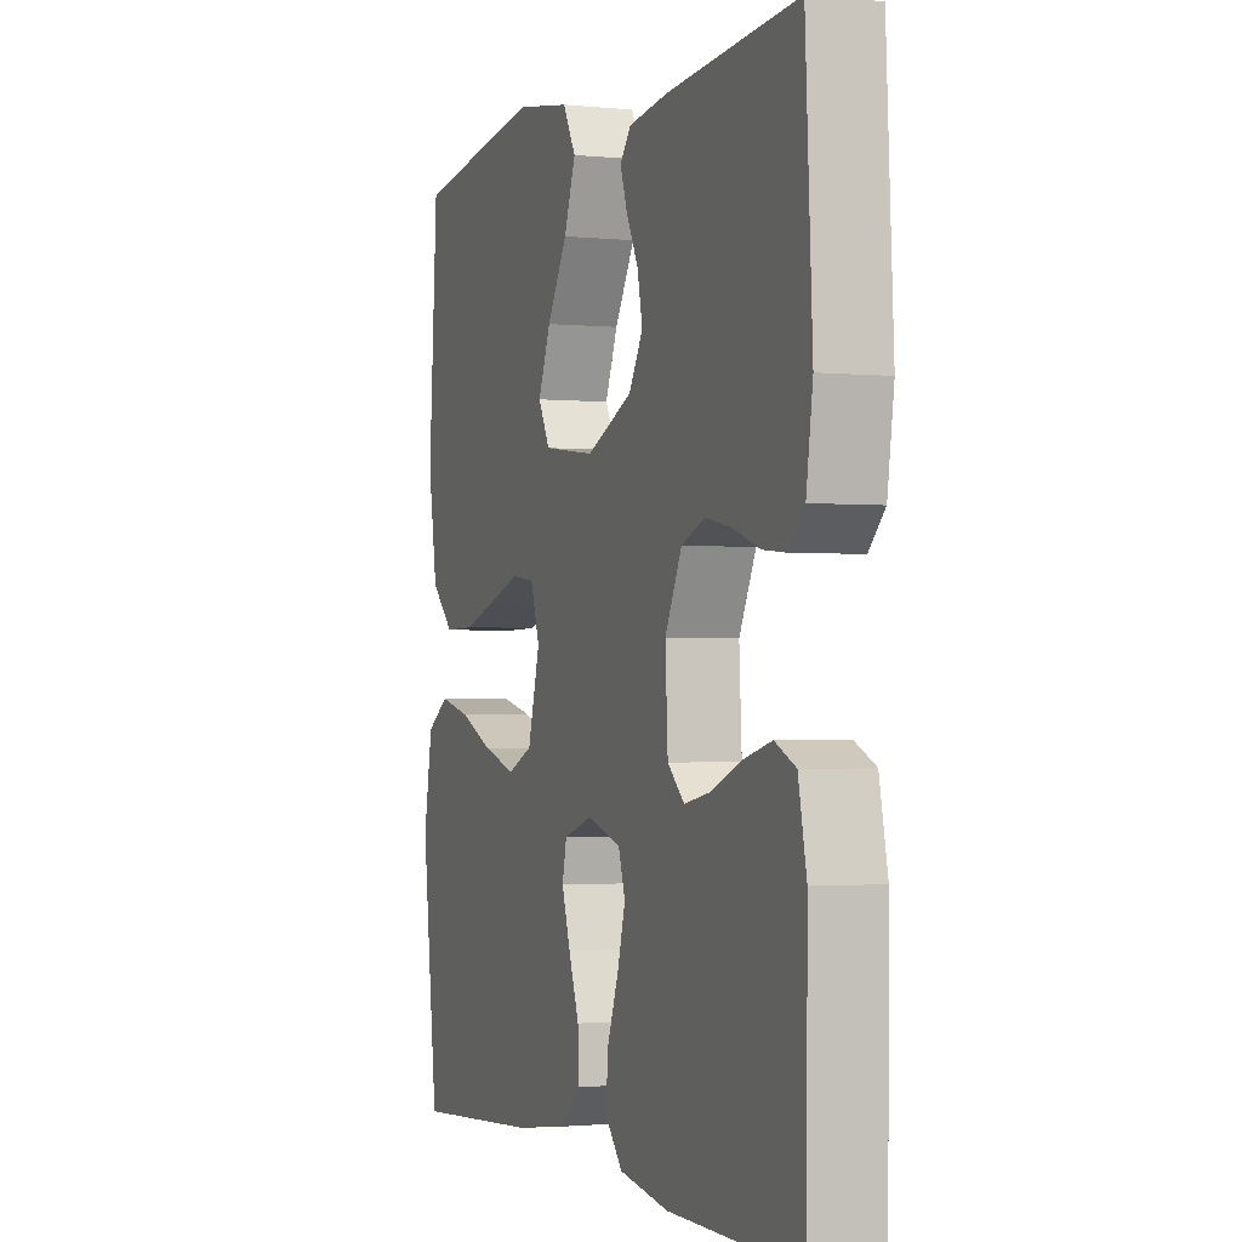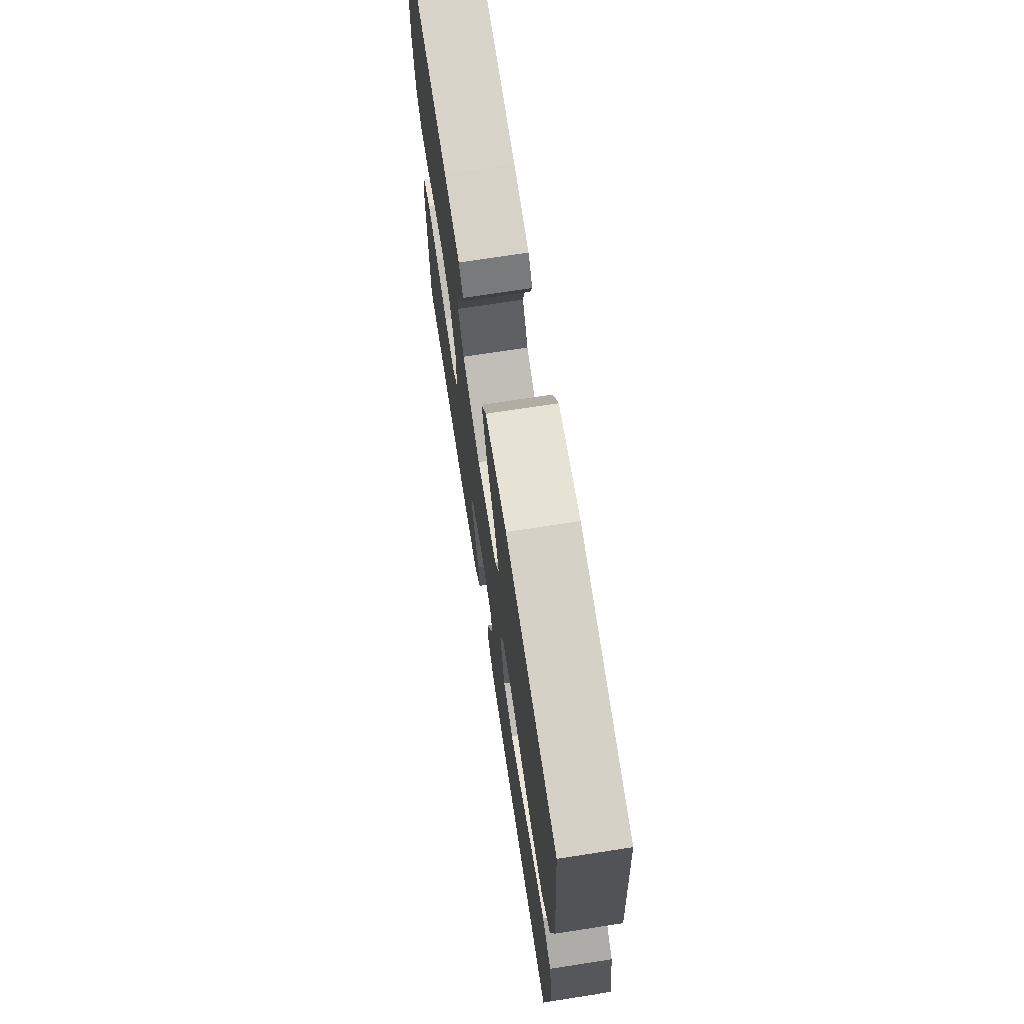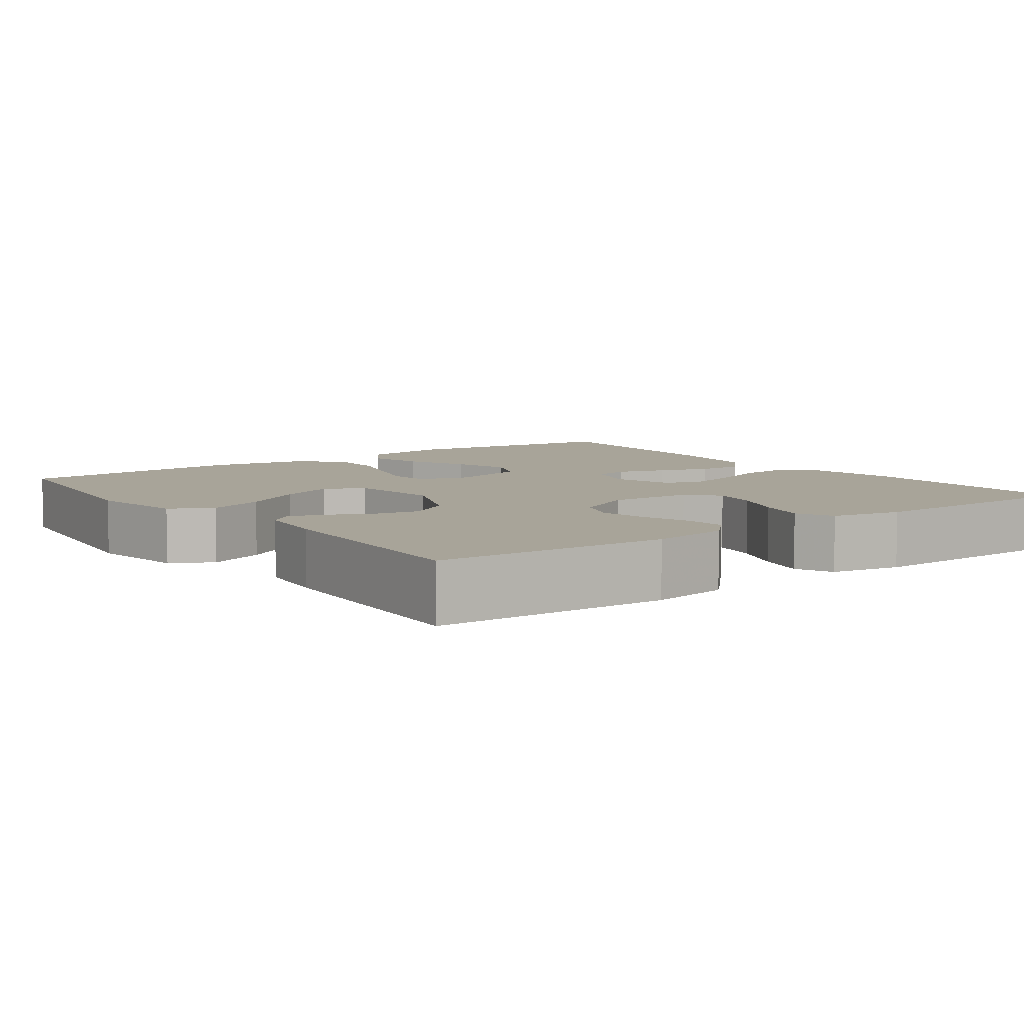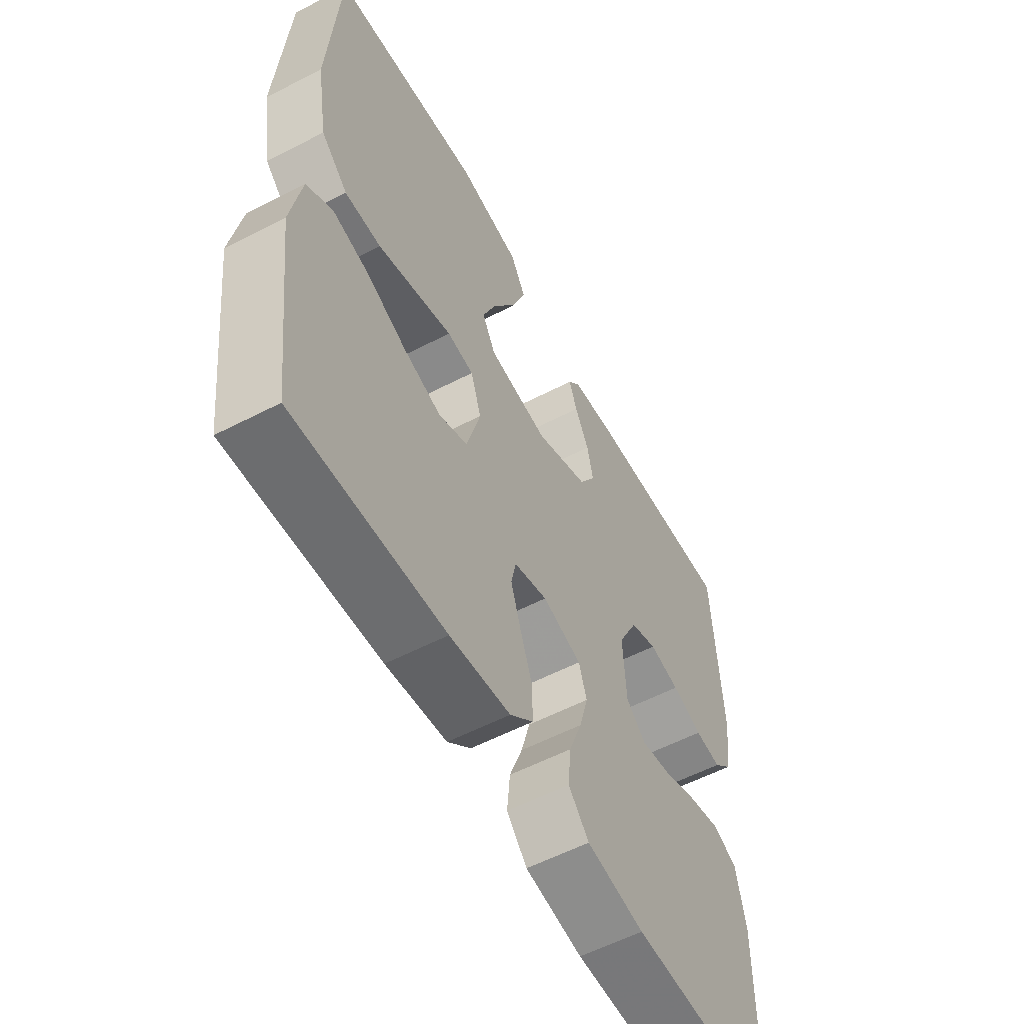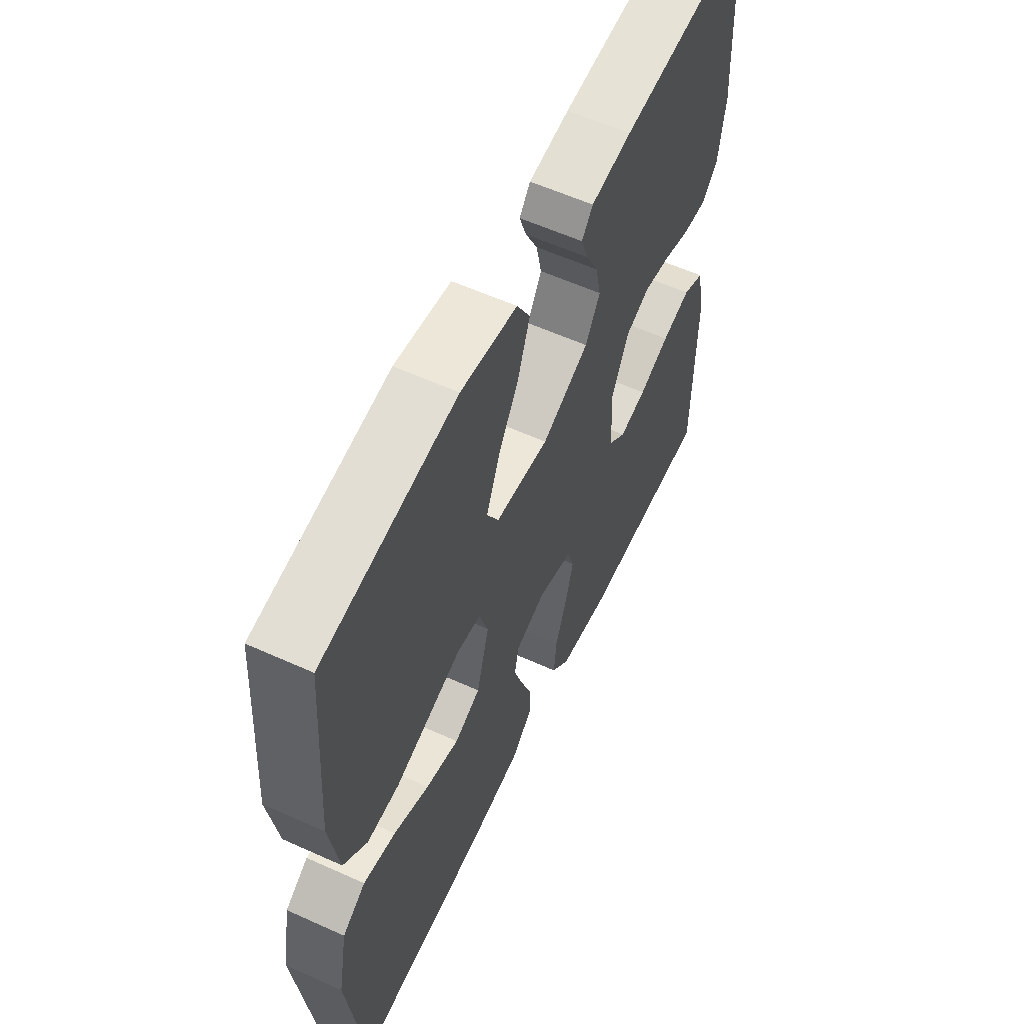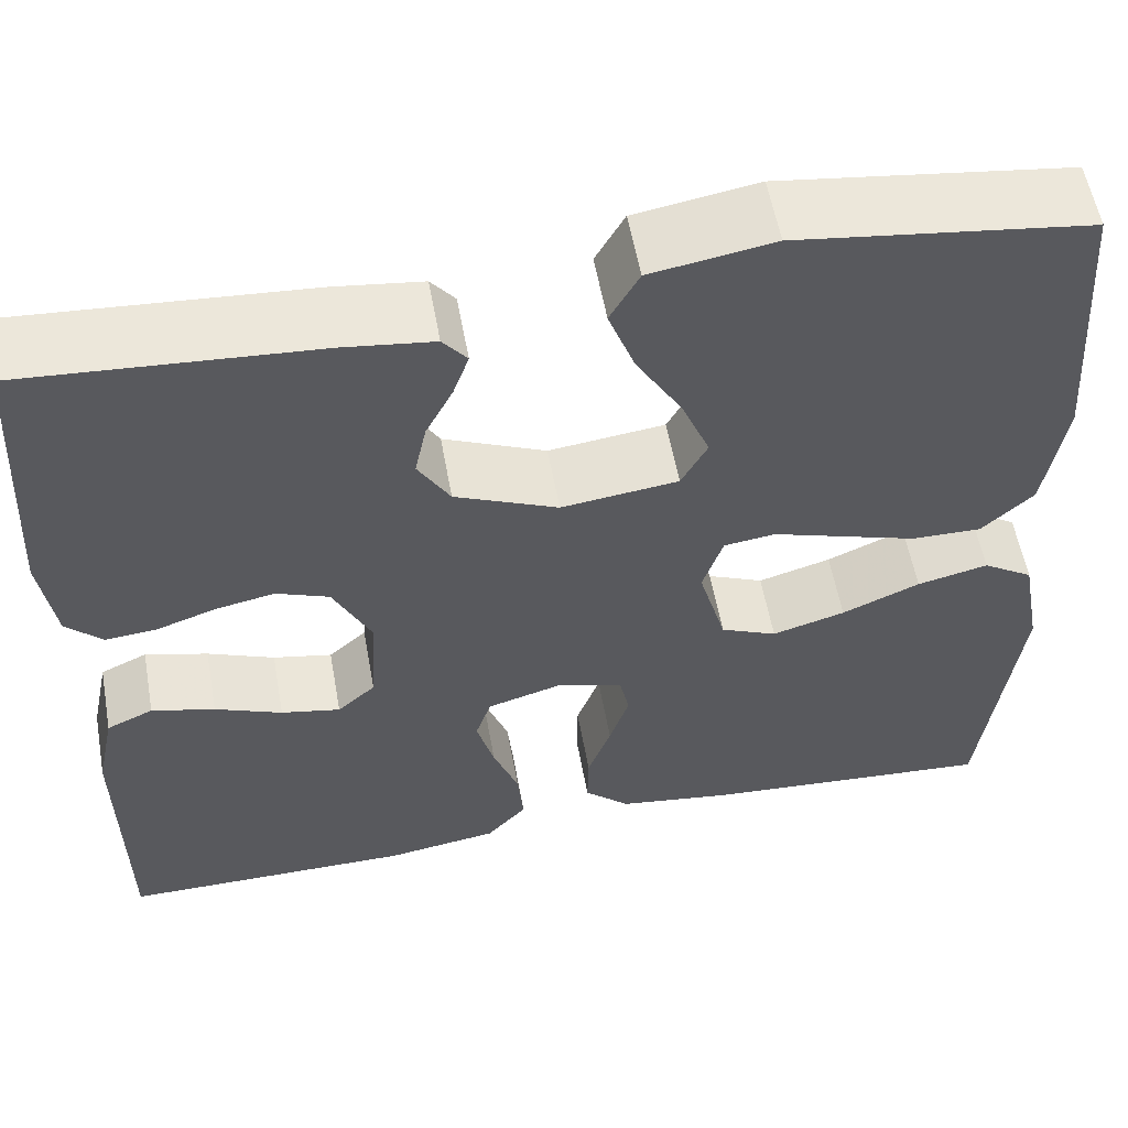
<metadata>
{"format":"obj","ext":"obj","renderer":"f3d","projection":"perspective","resolution":1024,"background":"white","views":[{"elev":-1.6,"azim":69.7,"up":"+Z"},{"elev":71.6,"azim":-98.8,"up":"+Z"},{"elev":7.1,"azim":53.4,"up":"+Y"},{"elev":-57.3,"azim":-61.7,"up":"+Z"},{"elev":58.7,"azim":-65.0,"up":"+Z"},{"elev":56.7,"azim":169.8,"up":"+Z"}]}
</metadata>
<code>
v 0.5 0.07 -0.5
v 0.2 0.07 -0.499
v 0.085 0.07 -0.481
v 0.044 0.07 -0.435
v 0.05 0.07 -0.371
v 0.076 0.07 -0.301
v 0.094 0.07 -0.236
v 0.078 0.07 -0.187
v 0 0.07 -0.164
v -0.067 0.07 -0.185
v -0.077 0.07 -0.231
v -0.057 0.07 -0.293
v -0.033 0.07 -0.359
v -0.032 0.07 -0.419
v -0.079 0.07 -0.462
v -0.2 0.07 -0.479
v -0.5 0.07 -0.5
v -0.537 0.07 -0.2
v -0.516 0.07 -0.085
v -0.464 0.07 -0.052
v -0.391 0.07 -0.069
v -0.311 0.07 -0.104
v -0.236 0.07 -0.126
v -0.178 0.07 -0.101
v -0.15 0.07 0
v -0.171 0.07 0.064
v -0.224 0.07 0.071
v -0.296 0.07 0.048
v -0.375 0.07 0.023
v -0.447 0.07 0.022
v -0.5 0.07 0.072
v -0.521 0.07 0.2
v -0.5 0.07 0.5
v -0.2 0.07 0.541
v -0.074 0.07 0.52
v -0.044 0.07 0.466
v -0.071 0.07 0.392
v -0.118 0.07 0.313
v -0.147 0.07 0.242
v -0.12 0.07 0.192
v 0 0.07 0.177
v 0.106 0.07 0.223
v 0.139 0.07 0.278
v 0.127 0.07 0.335
v 0.099 0.07 0.39
v 0.083 0.07 0.436
v 0.108 0.07 0.467
v 0.2 0.07 0.479
v 0.5 0.07 0.5
v 0.516 0.07 0.2
v 0.501 0.07 0.099
v 0.464 0.07 0.062
v 0.411 0.07 0.067
v 0.35 0.07 0.088
v 0.289 0.07 0.1
v 0.235 0.07 0.079
v 0.196 0.07 0
v 0.202 0.07 -0.109
v 0.241 0.07 -0.144
v 0.302 0.07 -0.132
v 0.371 0.07 -0.104
v 0.436 0.07 -0.087
v 0.484 0.07 -0.109
v 0.503 0.07 -0.2
v 0.5 0 -0.5
v 0.2 0 -0.499
v 0.085 0 -0.481
v 0.044 0 -0.435
v 0.05 0 -0.371
v 0.076 0 -0.301
v 0.094 0 -0.236
v 0.078 0 -0.187
v 0 0 -0.164
v -0.067 0 -0.185
v -0.077 0 -0.231
v -0.057 0 -0.293
v -0.033 0 -0.359
v -0.032 0 -0.419
v -0.079 0 -0.462
v -0.2 0 -0.479
v -0.5 0 -0.5
v -0.537 0 -0.2
v -0.516 0 -0.085
v -0.464 0 -0.052
v -0.391 0 -0.069
v -0.311 0 -0.104
v -0.236 0 -0.126
v -0.178 0 -0.101
v -0.15 0 0
v -0.171 0 0.064
v -0.224 0 0.071
v -0.296 0 0.048
v -0.375 0 0.023
v -0.447 0 0.022
v -0.5 0 0.072
v -0.521 0 0.2
v -0.5 0 0.5
v -0.2 0 0.541
v -0.074 0 0.52
v -0.044 0 0.466
v -0.071 0 0.392
v -0.118 0 0.313
v -0.147 0 0.242
v -0.12 0 0.192
v 0 0 0.177
v 0.106 0 0.223
v 0.139 0 0.278
v 0.127 0 0.335
v 0.099 0 0.39
v 0.083 0 0.436
v 0.108 0 0.467
v 0.2 0 0.479
v 0.5 0 0.5
v 0.516 0 0.2
v 0.501 0 0.099
v 0.464 0 0.062
v 0.411 0 0.067
v 0.35 0 0.088
v 0.289 0 0.1
v 0.235 0 0.079
v 0.196 0 0
v 0.202 0 -0.109
v 0.241 0 -0.144
v 0.302 0 -0.132
v 0.371 0 -0.104
v 0.436 0 -0.087
v 0.484 0 -0.109
v 0.503 0 -0.2
f 4 5 6
f 3 4 6
f 2 3 6
f 1 2 6
f 64 1 6
f 63 64 6
f 62 63 6
f 61 62 6
f 60 61 6
f 59 60 6 7
f 58 59 7 8
f 57 58 8 9
f 56 57 9 10
f 52 53 54
f 51 52 54
f 50 51 54
f 49 50 54
f 48 49 54
f 47 48 54
f 46 47 54
f 45 46 54
f 44 45 54
f 43 44 54 55
f 42 43 55 56
f 36 37 38
f 35 36 38
f 34 35 38
f 33 34 38
f 32 33 38
f 31 32 38
f 30 31 38
f 29 30 38
f 28 29 38
f 27 28 38 39
f 26 27 39 40
f 20 21 22
f 19 20 22
f 18 19 22
f 17 18 22
f 16 17 22
f 15 16 22
f 14 15 22
f 13 14 22
f 12 13 22
f 11 12 22 23
f 10 11 23 24
f 10 24 25
f 56 10 25
f 42 56 25
f 41 42 25
f 25 26 40 41
f 70 69 68
f 70 68 67
f 70 67 66
f 70 66 65
f 70 65 128
f 70 128 127
f 70 127 126
f 70 126 125
f 70 125 124
f 71 70 124 123
f 72 71 123 122
f 73 72 122 121
f 74 73 121 120
f 118 117 116
f 118 116 115
f 118 115 114
f 118 114 113
f 118 113 112
f 118 112 111
f 118 111 110
f 118 110 109
f 118 109 108
f 119 118 108 107
f 120 119 107 106
f 102 101 100
f 102 100 99
f 102 99 98
f 102 98 97
f 102 97 96
f 102 96 95
f 102 95 94
f 102 94 93
f 102 93 92
f 103 102 92 91
f 104 103 91 90
f 86 85 84
f 86 84 83
f 86 83 82
f 86 82 81
f 86 81 80
f 86 80 79
f 86 79 78
f 86 78 77
f 86 77 76
f 87 86 76 75
f 88 87 75 74
f 89 88 74
f 89 74 120
f 89 120 106
f 89 106 105
f 105 104 90 89
f 1 65 66 2
f 2 66 67 3
f 3 67 68 4
f 4 68 69 5
f 5 69 70 6
f 6 70 71 7
f 7 71 72 8
f 8 72 73 9
f 9 73 74 10
f 10 74 75 11
f 11 75 76 12
f 12 76 77 13
f 13 77 78 14
f 14 78 79 15
f 15 79 80 16
f 16 80 81 17
f 17 81 82 18
f 18 82 83 19
f 19 83 84 20
f 20 84 85 21
f 21 85 86 22
f 22 86 87 23
f 23 87 88 24
f 24 88 89 25
f 25 89 90 26
f 26 90 91 27
f 27 91 92 28
f 28 92 93 29
f 29 93 94 30
f 30 94 95 31
f 31 95 96 32
f 32 96 97 33
f 33 97 98 34
f 34 98 99 35
f 35 99 100 36
f 36 100 101 37
f 37 101 102 38
f 38 102 103 39
f 39 103 104 40
f 40 104 105 41
f 41 105 106 42
f 42 106 107 43
f 43 107 108 44
f 44 108 109 45
f 45 109 110 46
f 46 110 111 47
f 47 111 112 48
f 48 112 113 49
f 49 113 114 50
f 50 114 115 51
f 51 115 116 52
f 52 116 117 53
f 53 117 118 54
f 54 118 119 55
f 55 119 120 56
f 56 120 121 57
f 57 121 122 58
f 58 122 123 59
f 59 123 124 60
f 60 124 125 61
f 61 125 126 62
f 62 126 127 63
f 63 127 128 64
f 64 128 65 1

</code>
